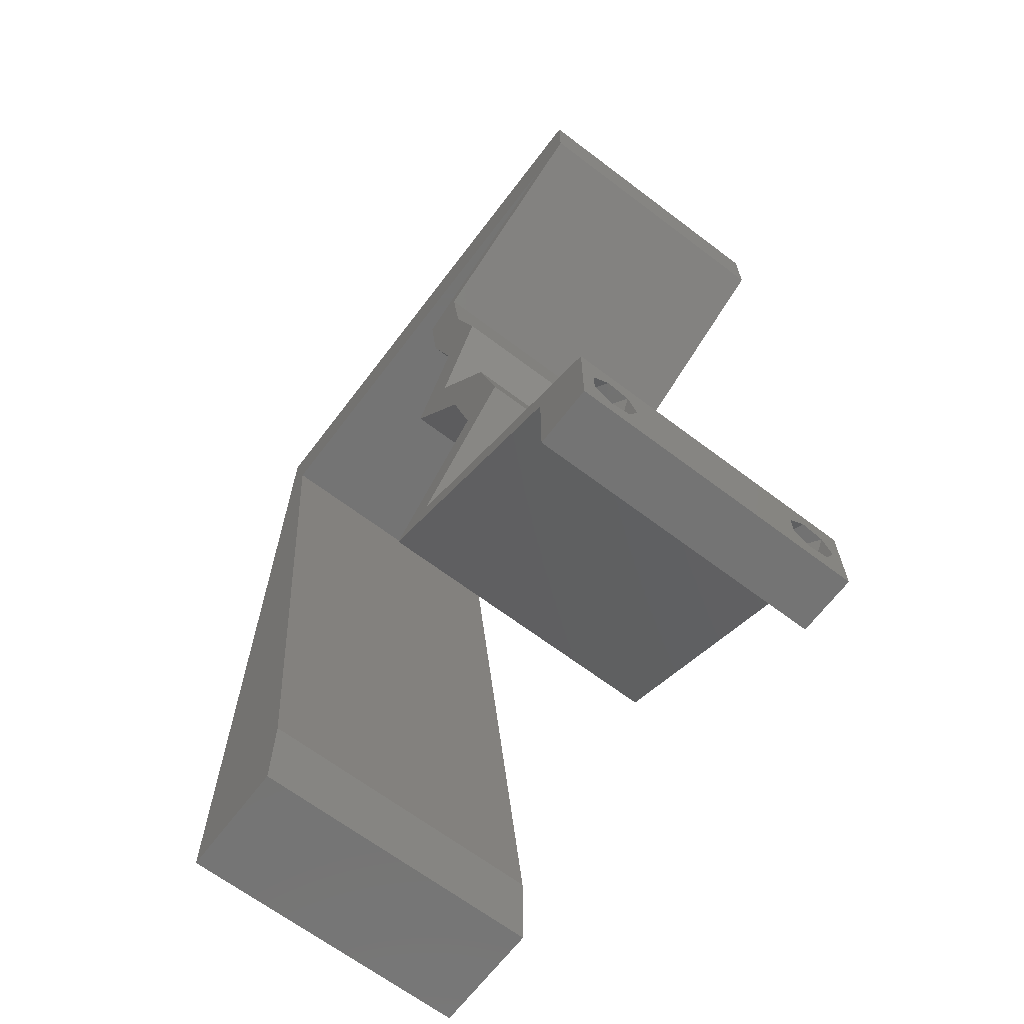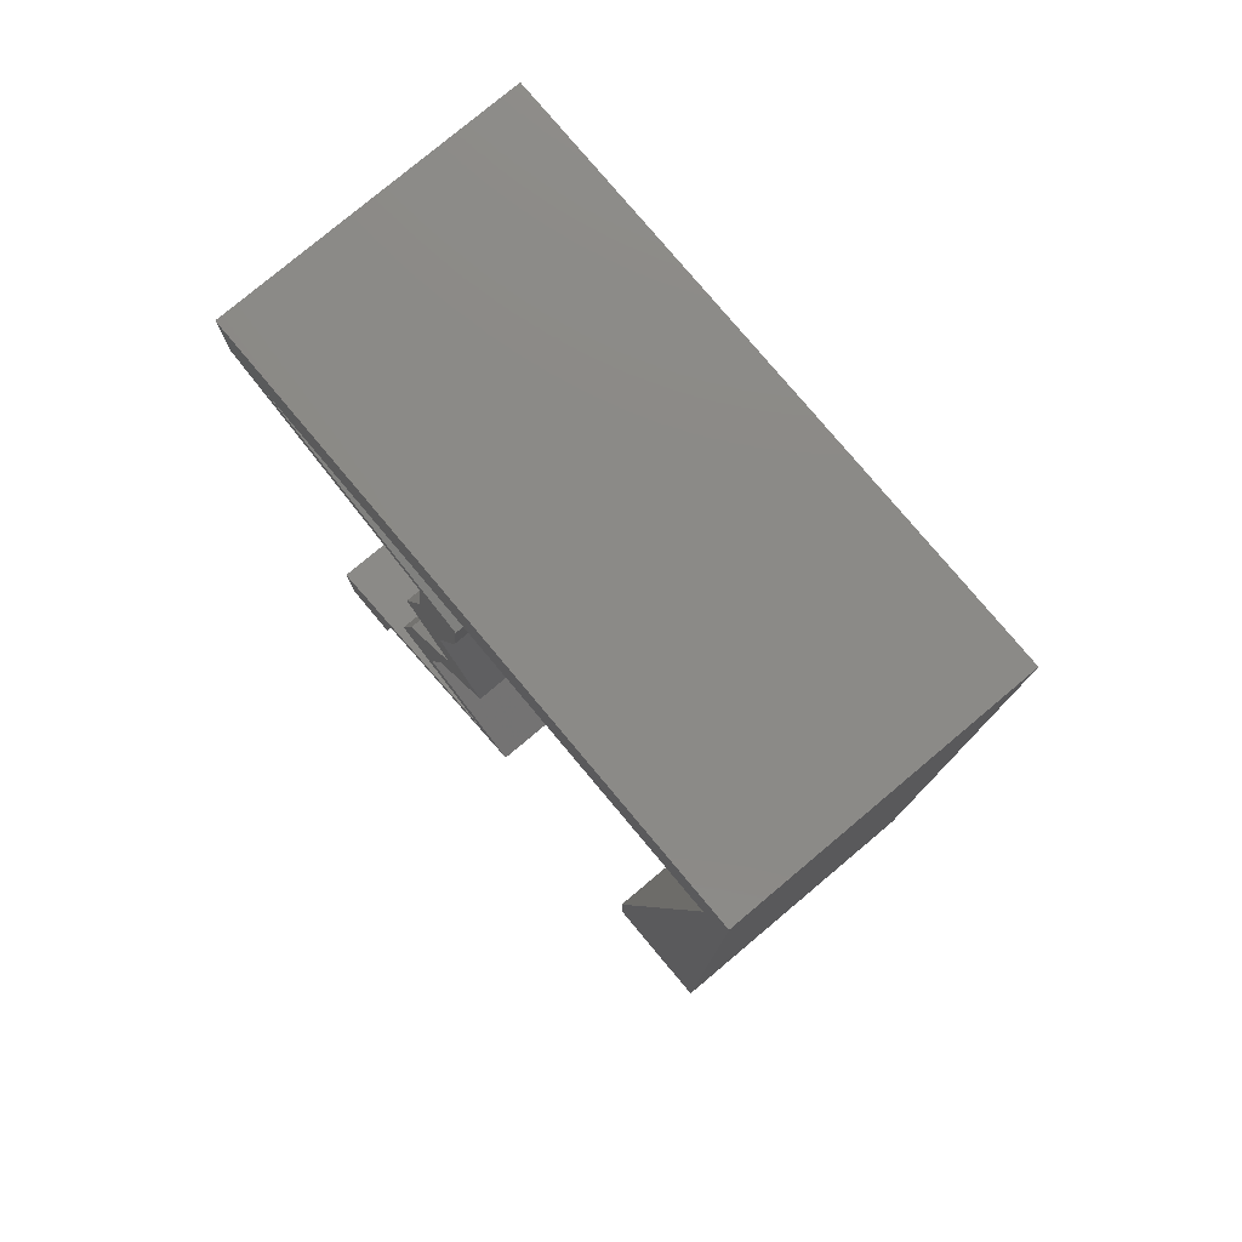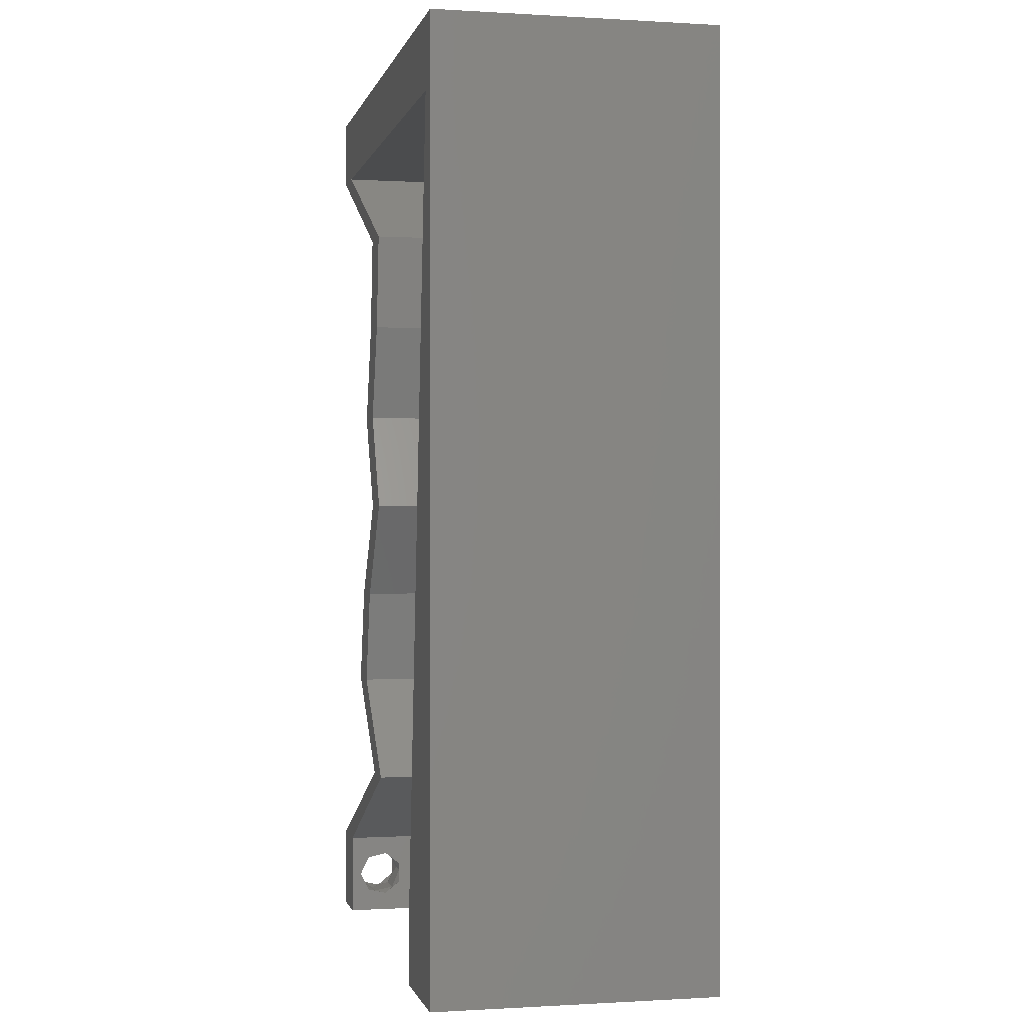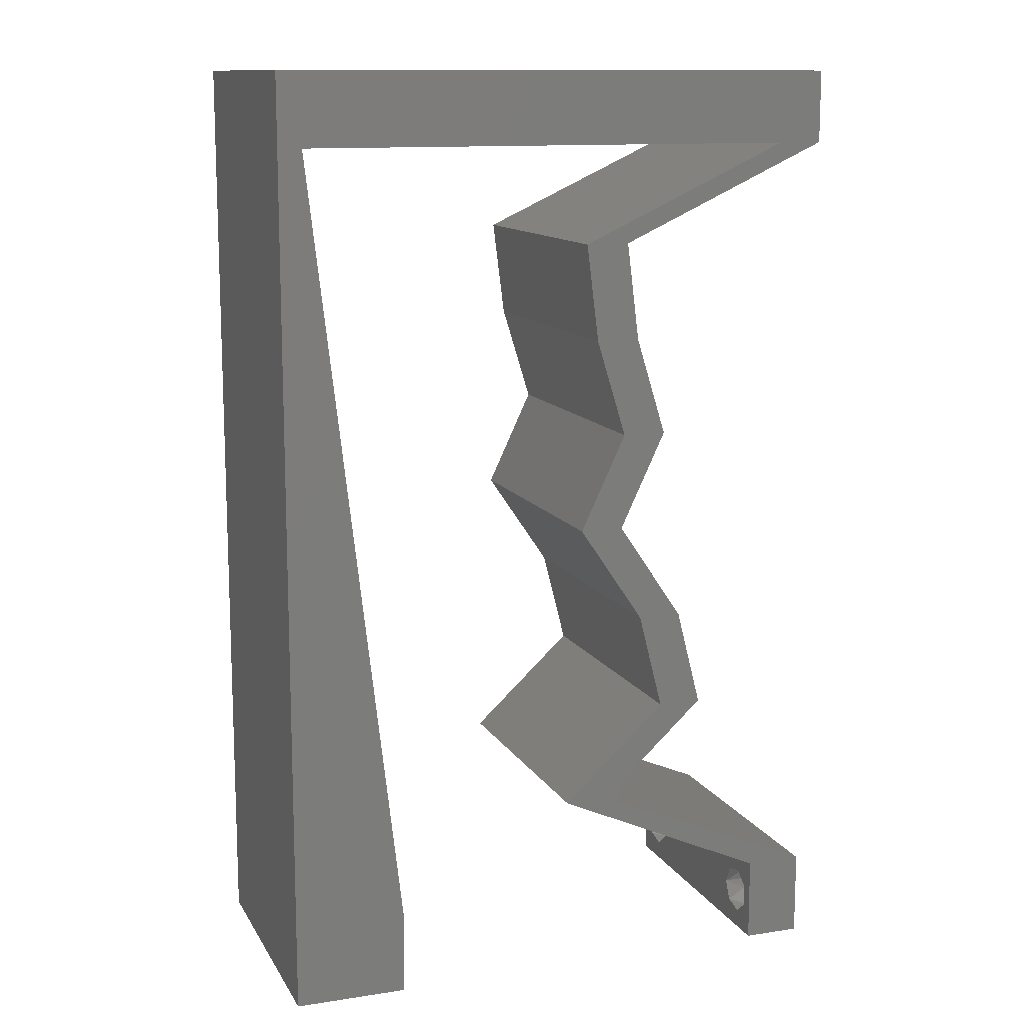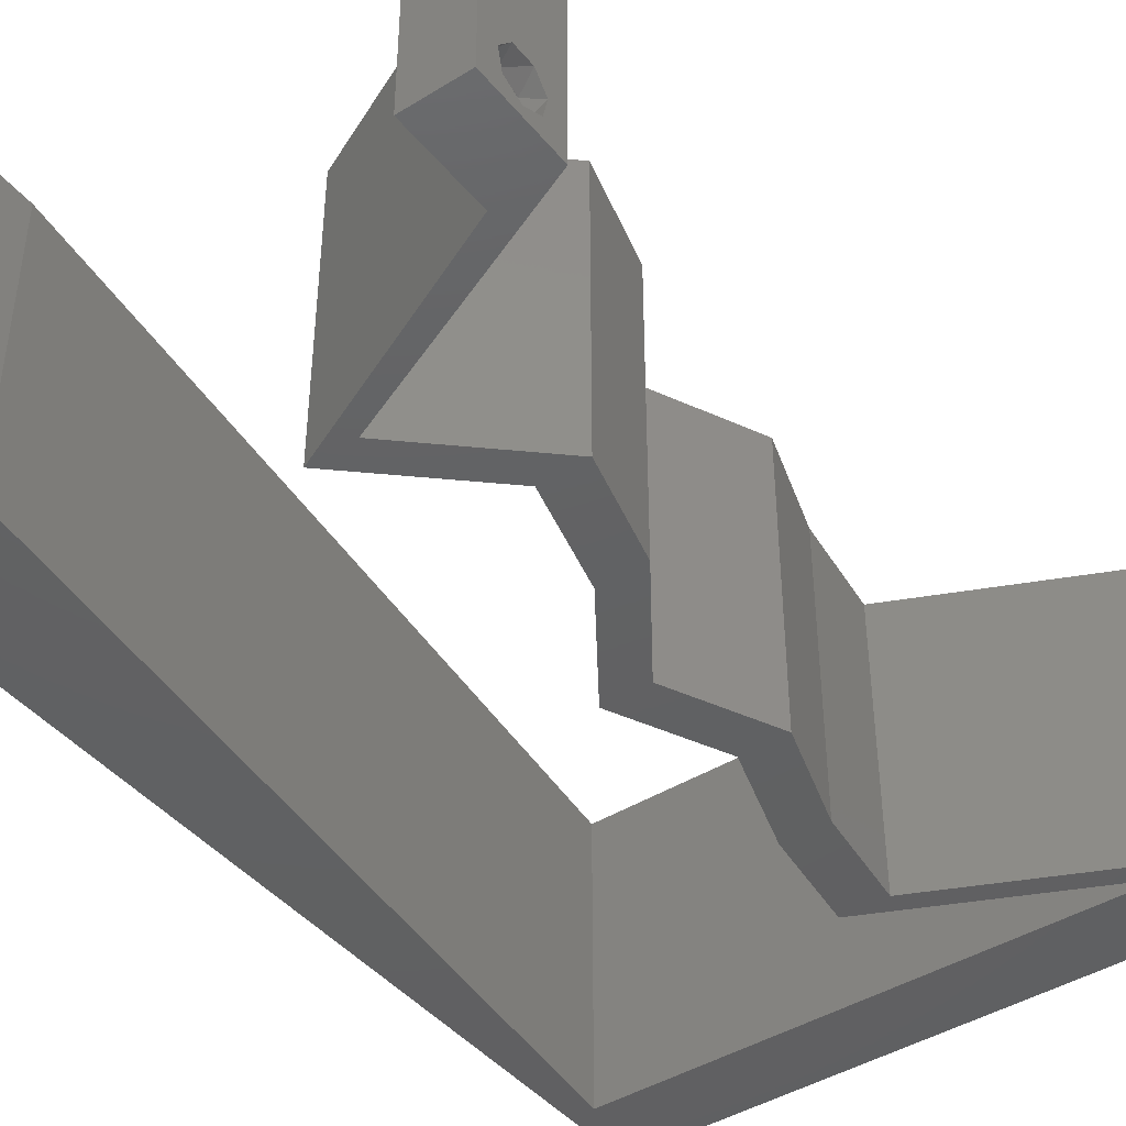
<metadata>
{"format":"stl","ext":"stl","renderer":"f3d","projection":"perspective","resolution":1024,"background":"white","views":[{"elev":-66.4,"azim":52.8,"up":"+Y"},{"elev":78.7,"azim":-130.0,"up":"+Y"},{"elev":-0.4,"azim":-102.6,"up":"+Y"},{"elev":12.3,"azim":-19.8,"up":"+Y"},{"elev":-43.2,"azim":36.2,"up":"+Z"}]}
</metadata>
<code>
# stl→obj: 248 verts, 500 faces
v 0.04 0 0.01
v 0.04 -0.006 0.01
v 0.04 -0.002262 0.003932
v 0.04 -0.003 0.0159
v 0.04 -0.001671 0.00134
v 0.04 0 0
v 0.04 -0.001343 0.002778
v 0.04 -0.004657 0.002778
v 0.04 -0.006 0
v 0.04 -0.004329 0.00134
v 0.04 -0.003 0.0007
v 0.04 -0.004657 0.01798
v 0.04 -0.003738 0.01913
v 0.04 -0.006 0.02
v 0.04 0 0.02
v 0.04 -0.002262 0.01913
v 0.04 -0.001343 0.01798
v 0.04 -0.001671 0.01654
v 0.04 -0.004329 0.01654
v 0.04 -0.003738 0.003932
v 0.036 -0.006 0.01
v 0.036 0 0.01
v 0.036 -0.002262 0.003932
v 0.036 -0.003 0.0159
v 0.036 -0.001343 0.002778
v 0.036 0 0
v 0.036 -0.001671 0.00134
v 0.036 -0.004657 0.002778
v 0.036 -0.004329 0.00134
v 0.036 -0.006 0
v 0.036 -0.003 0.0007
v 0.036 -0.006 0.02
v 0.036 -0.003738 0.01913
v 0.036 -0.004657 0.01798
v 0.036 0 0.02
v 0.036 -0.001343 0.01798
v 0.036 -0.002262 0.01913
v 0.036 -0.001671 0.01654
v 0.036 -0.004329 0.01654
v 0.036 -0.003738 0.003932
v 0 -0.006 0.02
v 0.008 -0.006 0.02
v 0.004 -0.002173 0.02
v 0.008 0 0.02
v 0.004 0.005107 0.02
v 0 0 0.02
v 0.006734 0.01099 0.02
v 0 0.012 0.02
v 0.03692 0.05495 0.02
v 0.04 0.05495 0.02
v 0.04 0.06 0.02
v 0.038 -0.003 0.02
v 0 0.048 0.02
v 0.001668 0.05495 0.02
v 0 0.06 0.02
v 0.03256 0.05151 0.02
v 0.02511 0.04808 0.02
v 0.02947 0.05151 0.02
v 0.02203 0.04808 0.02
v 0.02819 0.01374 0.02
v 0.02385 0.006869 0.02
v 0.03127 0.01374 0.02
v 0.02077 0.006869 0.02
v 0.02839 0.003434 0.02
v 0.03193 0.003434 0.02
v 0.002935 0.04396 0.02
v 0 0.036 0.02
v 0.01 0.06 0.02
v 0.03 0.06 0.02
v 0.0229 0.04121 0.02
v 0.02598 0.04121 0.02
v 0.02502 0.03434 0.02
v 0.0281 0.03434 0.02
v 0.02486 0.02747 0.02
v 0.02952 0.02061 0.02
v 0.02644 0.02061 0.02
v 0.02178 0.02747 0.02
v 0.02517 0.05495 0.02
v 0.01342 0.05495 0.02
v 0 0.024 0.02
v 0.005467 0.02198 0.02
v 0.004201 0.03297 0.02
v 0.02 0.06 0.02
v 0 -0.006 0.01
v 0 -0.003 0.015
v 0 0 0.01
v 0 -0.006 0
v 0 -0.003 0.005
v 0 0 0
v 0.004 -0.006 0.015
v 0.008 -0.006 0.01
v 0.004 -0.006 0.005
v 0.008 -0.006 0
v 0 0.009 0.0114
v 0 0.06 0
v 0 0.051 0.0086
v 0 0.06 0.01
v 0 0.048 0
v 0 0.0415 0.009767
v 0 0.03 0.01
v 0 0.036 0
v 0 0.024 0
v 0 0.0185 0.01023
v 0 0.012 0
v 0 0.005337 0.005128
v 0 0.05466 0.01487
v 0.004 -0.002578 0
v 0.004 0.005107 0
v 0.008 0 0
v 0.006734 0.01099 0
v 0.03692 0.05495 0
v 0.04 0.06 0
v 0.04 0.05495 0
v 0.038 -0.003 0
v 0.001668 0.05495 0
v 0.03256 0.05151 0
v 0.02511 0.04808 0
v 0.02203 0.04808 0
v 0.02947 0.05151 0
v 0.02819 0.01374 0
v 0.03127 0.01374 0
v 0.02385 0.006869 0
v 0.02077 0.006869 0
v 0.02839 0.003434 0
v 0.03193 0.003434 0
v 0.002935 0.04396 0
v 0.01 0.06 0
v 0.03 0.06 0
v 0.02598 0.04121 0
v 0.0229 0.04121 0
v 0.0281 0.03434 0
v 0.02502 0.03434 0
v 0.02486 0.02747 0
v 0.02952 0.02061 0
v 0.02644 0.02061 0
v 0.02178 0.02747 0
v 0.02517 0.05495 0
v 0.01342 0.05495 0
v 0.005467 0.02198 0
v 0.004201 0.03297 0
v 0.02 0.06 0
v 0.008 0 0.01
v 0.008 -0.003 0.015
v 0.008 -0.003 0.005
v 0.015 0.06 0.01134
v 0.025 0.06 0.008977
v 0.006575 0.06 0.007337
v 0.03344 0.06 0.01273
v 0.04 0.06 0.01
v 0.03407 0.06 0.005945
v 0.005798 0.06 0.01422
v 0.04 0.05495 0.01
v 0.04 0.05747 0.005
v 0.04 0.05747 0.015
v 0.03206 0.05128 0.00791
v 0.02511 0.04808 0.01
v 0.03491 0.0526 0.01445
v 0.02992 0.0503 0.01435
v 0.02555 0.04465 0.015
v 0.02598 0.04121 0.01
v 0.02555 0.04465 0.005
v 0.02704 0.03778 0.015
v 0.0281 0.03434 0.01
v 0.02704 0.03778 0.005
v 0.02648 0.03091 0.015
v 0.02486 0.02747 0.01
v 0.02648 0.03091 0.005
v 0.02952 0.02061 0.01
v 0.02719 0.02404 0.015
v 0.02719 0.02404 0.005
v 0.0304 0.01717 0.015
v 0.03127 0.01374 0.01
v 0.0304 0.01717 0.005
v 0.02756 0.0103 0.005
v 0.02756 0.0103 0.015
v 0.02385 0.006869 0.01
v 0.03081 0.003907 0.007788
v 0.03446 0.002359 0.01356
v 0.03583 0.001775 0.005086
v 0.02898 0.004687 0.01427
v 0.02905 0.003133 0.007878
v 0.02077 0.006869 0.01
v 0.02612 0.004456 0.01411
v 0.03113 0.002195 0.01433
v 0.02448 0.0103 0.005
v 0.02448 0.0103 0.015
v 0.02819 0.01374 0.01
v 0.02731 0.01717 0.015
v 0.02644 0.02061 0.01
v 0.02731 0.01717 0.005
v 0.02178 0.02747 0.01
v 0.02411 0.02404 0.015
v 0.02411 0.02404 0.005
v 0.0234 0.03091 0.015
v 0.02502 0.03434 0.01
v 0.0234 0.03091 0.005
v 0.02396 0.03778 0.015
v 0.0229 0.04121 0.01
v 0.02396 0.03778 0.005
v 0.02246 0.04465 0.015
v 0.02203 0.04808 0.01
v 0.02246 0.04465 0.005
v 0.02997 0.05174 0.00791
v 0.03692 0.05495 0.01
v 0.02712 0.05043 0.01445
v 0.03211 0.05273 0.01435
v 0.01048 0.05495 0.01155
v 0.0281 0.05495 0.01155
v 0.001668 0.05495 0.01
v 0.01929 0.05495 0.01
v 0.0315 0.05495 0.005
v 0.002624 0.04665 0.008118
v 0.003622 0.038 0.009622
v 0.006236 0.01531 0.01039
v 0.004866 0.0272 0.01
v 0.007158 0.007306 0.007587
v 0.007317 0.005931 0.01449
v 0.0375 -0.003738 0.01607
v 0.03727 -0.002262 0.01607
v 0.03874 -0.002242 0.01608
v 0.03888 -0.003738 0.01607
v 0.03873 -0.001343 0.01722
v 0.03725 -0.001343 0.01722
v 0.03727 -0.003 0.0193
v 0.03875 -0.003 0.0193
v 0.03802 -0.004336 0.01865
v 0.03802 -0.001678 0.01867
v 0.03915 -0.004329 0.01866
v 0.03873 -0.004657 0.01722
v 0.03725 -0.004657 0.01722
v 0.03687 -0.001668 0.01866
v 0.03916 -0.001671 0.01866
v 0.03686 -0.004326 0.01866
v 0.03873 -0.003738 0.0008684
v 0.03727 -0.002262 0.0008684
v 0.03726 -0.003758 0.0008785
v 0.03874 -0.002242 0.0008785
v 0.03873 -0.001343 0.002022
v 0.03727 -0.001671 0.00346
v 0.03725 -0.001343 0.002022
v 0.03873 -0.003 0.0041
v 0.03725 -0.003 0.0041
v 0.03875 -0.001671 0.00346
v 0.03727 -0.004657 0.002022
v 0.03875 -0.004657 0.002022
v 0.03798 -0.004322 0.003468
v 0.03913 -0.004332 0.003456
v 0.03684 -0.004329 0.00346
f 1 2 3
f 1 4 2
f 5 6 7
f 8 9 10
f 10 9 11
f 11 6 5
f 12 13 14
f 15 16 17
f 15 14 16
f 16 14 13
f 9 6 11
f 7 6 1
f 1 15 18
f 18 15 17
f 2 19 14
f 19 12 14
f 2 9 8
f 18 4 1
f 4 19 2
f 7 1 3
f 20 2 8
f 3 2 20
f 21 22 23
f 24 22 21
f 25 26 27
f 28 29 30
f 30 29 31
f 27 26 31
f 32 33 34
f 35 36 37
f 37 32 35
f 33 32 37
f 35 38 36
f 26 30 31
f 25 22 26
f 32 39 21
f 34 39 32
f 22 38 35
f 30 21 28
f 21 39 24
f 24 38 22
f 28 21 40
f 40 21 23
f 23 22 25
f 41 42 43
f 44 45 43
f 45 46 43
f 47 48 45
f 49 50 51
f 32 14 52
f 46 41 43
f 42 44 43
f 15 35 52
f 48 46 45
f 53 54 55
f 50 49 56
f 57 58 59
f 58 57 56
f 60 61 62
f 63 61 60
f 64 61 63
f 64 65 61
f 14 15 52
f 15 65 35
f 35 32 52
f 65 64 35
f 56 49 58
f 54 53 66
f 44 47 45
f 53 67 66
f 54 68 55
f 69 49 51
f 57 70 71
f 59 70 57
f 71 72 73
f 70 72 71
f 73 72 74
f 75 74 76
f 74 77 76
f 72 77 74
f 62 75 60
f 60 75 76
f 69 78 49
f 68 54 79
f 80 48 81
f 81 48 47
f 67 80 82
f 82 80 81
f 66 67 82
f 83 68 79
f 69 83 78
f 78 83 79
f 84 85 86
f 46 85 41
f 87 88 89
f 86 88 84
f 41 85 84
f 86 85 46
f 84 88 87
f 89 88 86
f 42 90 91
f 84 90 41
f 87 92 84
f 91 92 93
f 41 90 42
f 91 90 84
f 93 92 87
f 84 92 91
f 46 94 86
f 95 96 97
f 98 96 95
f 48 94 46
f 99 100 67
f 101 100 99
f 101 99 98
f 67 100 80
f 102 100 101
f 103 100 102
f 80 103 48
f 53 99 67
f 104 103 102
f 80 100 103
f 89 105 104
f 55 106 53
f 53 96 99
f 104 94 103
f 104 105 94
f 53 106 96
f 103 94 48
f 99 96 98
f 97 106 55
f 86 105 89
f 94 105 86
f 96 106 97
f 87 107 93
f 108 107 89
f 109 107 108
f 110 108 104
f 111 112 113
f 30 114 9
f 89 107 87
f 93 107 109
f 6 114 26
f 104 108 89
f 98 95 115
f 113 116 111
f 117 118 119
f 119 116 117
f 120 121 122
f 123 120 122
f 124 123 122
f 124 122 125
f 9 114 6
f 6 26 125
f 26 114 30
f 125 26 124
f 116 119 111
f 126 98 115
f 109 108 110
f 101 98 126
f 115 95 127
f 128 112 111
f 117 129 130
f 118 117 130
f 129 131 132
f 130 129 132
f 131 133 132
f 134 135 133
f 133 135 136
f 132 133 136
f 121 120 134
f 120 135 134
f 128 111 137
f 115 127 138
f 102 139 104
f 139 110 104
f 101 140 102
f 140 139 102
f 126 140 101
f 138 127 141
f 128 137 141
f 141 137 138
f 142 143 91
f 42 143 44
f 109 144 93
f 91 144 142
f 44 143 142
f 91 143 42
f 93 144 91
f 142 144 109
f 127 145 141
f 69 146 83
f 145 146 141
f 83 146 145
f 127 147 145
f 69 148 146
f 141 146 128
f 83 145 68
f 95 147 127
f 97 147 95
f 51 148 69
f 149 148 51
f 146 150 128
f 145 151 68
f 148 150 146
f 147 151 145
f 128 150 112
f 112 150 149
f 55 151 97
f 68 151 55
f 97 151 147
f 149 150 148
f 152 153 149
f 50 154 51
f 149 154 152
f 112 153 113
f 51 154 149
f 152 154 50
f 149 153 112
f 113 153 152
f 113 155 116
f 152 155 113
f 116 155 117
f 117 155 156
f 50 157 152
f 156 158 57
f 56 157 50
f 57 158 56
f 152 157 155
f 156 155 158
f 155 157 158
f 158 157 56
f 156 159 160
f 71 159 57
f 117 161 129
f 160 161 156
f 57 159 156
f 160 159 71
f 156 161 117
f 129 161 160
f 160 162 163
f 73 162 71
f 129 164 131
f 163 164 160
f 71 162 160
f 163 162 73
f 160 164 129
f 131 164 163
f 73 165 163
f 166 165 74
f 163 167 131
f 133 167 166
f 74 165 73
f 163 165 166
f 131 167 133
f 166 167 163
f 168 169 75
f 74 169 166
f 166 170 133
f 134 170 168
f 75 169 74
f 166 169 168
f 133 170 134
f 168 170 166
f 62 171 75
f 168 171 172
f 134 173 121
f 172 173 168
f 75 171 168
f 172 171 62
f 168 173 134
f 121 173 172
f 121 174 122
f 61 175 62
f 62 175 172
f 176 175 61
f 176 174 175
f 175 174 172
f 172 174 121
f 122 174 176
f 122 177 125
f 176 177 122
f 1 178 15
f 6 179 1
f 61 180 176
f 15 178 65
f 125 179 6
f 178 179 177
f 65 180 61
f 1 179 178
f 180 178 177
f 180 177 176
f 177 179 125
f 65 178 180
f 2 14 32
f 21 2 32
f 30 9 2
f 30 2 21
f 124 181 123
f 123 181 182
f 26 181 124
f 22 181 26
f 182 183 63
f 35 184 22
f 63 183 64
f 181 183 182
f 64 184 35
f 184 181 22
f 184 183 181
f 64 183 184
f 123 185 120
f 60 186 63
f 63 186 182
f 187 186 60
f 187 185 186
f 186 185 182
f 182 185 123
f 120 185 187
f 76 188 60
f 187 188 189
f 120 190 135
f 189 190 187
f 60 188 187
f 189 188 76
f 187 190 120
f 135 190 189
f 191 192 77
f 76 192 189
f 189 193 135
f 136 193 191
f 77 192 76
f 189 192 191
f 135 193 136
f 191 193 189
f 77 194 191
f 195 194 72
f 132 196 195
f 191 196 136
f 72 194 77
f 191 194 195
f 136 196 132
f 195 196 191
f 70 197 72
f 195 197 198
f 132 199 130
f 198 199 195
f 72 197 195
f 198 197 70
f 195 199 132
f 130 199 198
f 198 200 201
f 59 200 70
f 130 202 118
f 201 202 198
f 70 200 198
f 201 200 59
f 198 202 130
f 118 202 201
f 118 203 119
f 201 203 118
f 119 203 111
f 111 203 204
f 59 205 201
f 204 206 49
f 58 205 59
f 49 206 58
f 201 205 203
f 204 203 206
f 203 205 206
f 206 205 58
f 138 207 115
f 49 208 204
f 209 207 54
f 78 208 49
f 54 207 79
f 79 210 78
f 137 210 138
f 137 208 210
f 210 207 138
f 111 211 137
f 137 211 208
f 79 207 210
f 210 208 78
f 204 211 111
f 208 211 204
f 115 207 209
f 66 212 54
f 126 213 140
f 139 214 110
f 81 215 82
f 213 215 140
f 139 215 214
f 82 215 213
f 214 215 81
f 109 216 142
f 209 212 115
f 115 212 126
f 110 216 109
f 140 215 139
f 47 214 81
f 82 213 66
f 213 212 66
f 47 217 214
f 214 217 216
f 126 212 213
f 214 216 110
f 44 217 47
f 142 217 44
f 216 217 142
f 54 212 209
f 4 24 218
f 24 4 219
f 219 4 220
f 4 218 221
f 219 222 223
f 224 225 226
f 222 227 223
f 222 219 220
f 226 225 228
f 229 218 230
f 223 227 231
f 227 222 232
f 224 226 233
f 218 229 221
f 225 224 227
f 229 230 226
f 33 37 224
f 18 17 222
f 12 19 229
f 16 13 225
f 39 34 230
f 36 38 223
f 218 39 230
f 38 24 219
f 38 219 223
f 229 226 228
f 225 227 232
f 227 224 231
f 18 222 220
f 224 37 231
f 226 230 233
f 12 229 228
f 222 17 232
f 33 224 233
f 230 34 233
f 229 19 221
f 225 13 228
f 16 225 232
f 36 223 231
f 24 39 218
f 19 4 221
f 37 36 231
f 34 33 233
f 13 12 228
f 17 16 232
f 4 18 220
f 11 31 234
f 31 11 235
f 234 31 236
f 235 11 237
f 238 239 240
f 239 241 242
f 239 238 243
f 241 239 243
f 234 244 245
f 235 238 240
f 244 246 245
f 244 234 236
f 238 235 237
f 245 246 247
f 246 244 248
f 242 241 246
f 23 25 239
f 5 7 238
f 3 20 241
f 29 28 244
f 239 25 240
f 23 239 242
f 238 7 243
f 3 241 243
f 40 23 242
f 25 27 240
f 8 10 245
f 7 3 243
f 10 11 234
f 27 31 235
f 10 234 245
f 27 235 240
f 242 246 248
f 246 241 247
f 29 244 236
f 5 238 237
f 241 20 247
f 244 28 248
f 40 242 248
f 8 245 247
f 20 8 247
f 28 40 248
f 11 5 237
f 31 29 236

</code>
